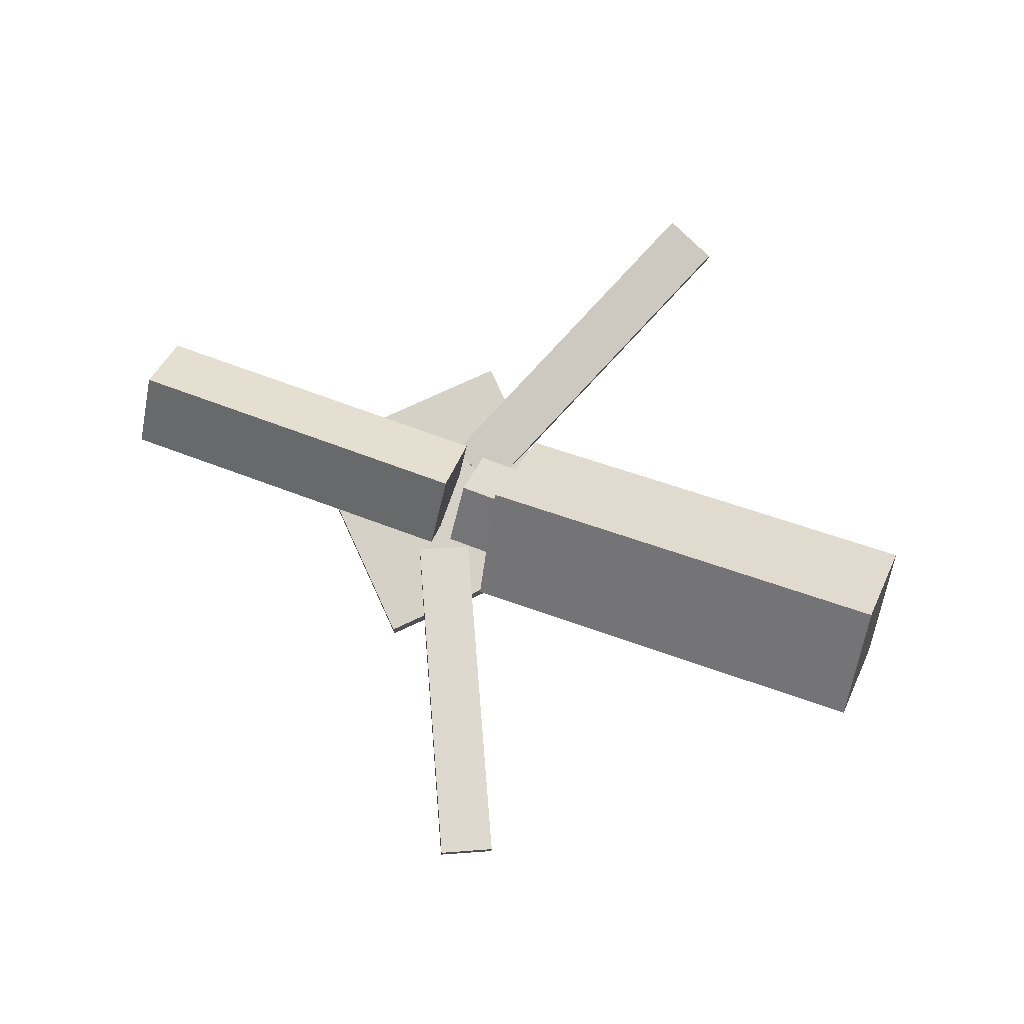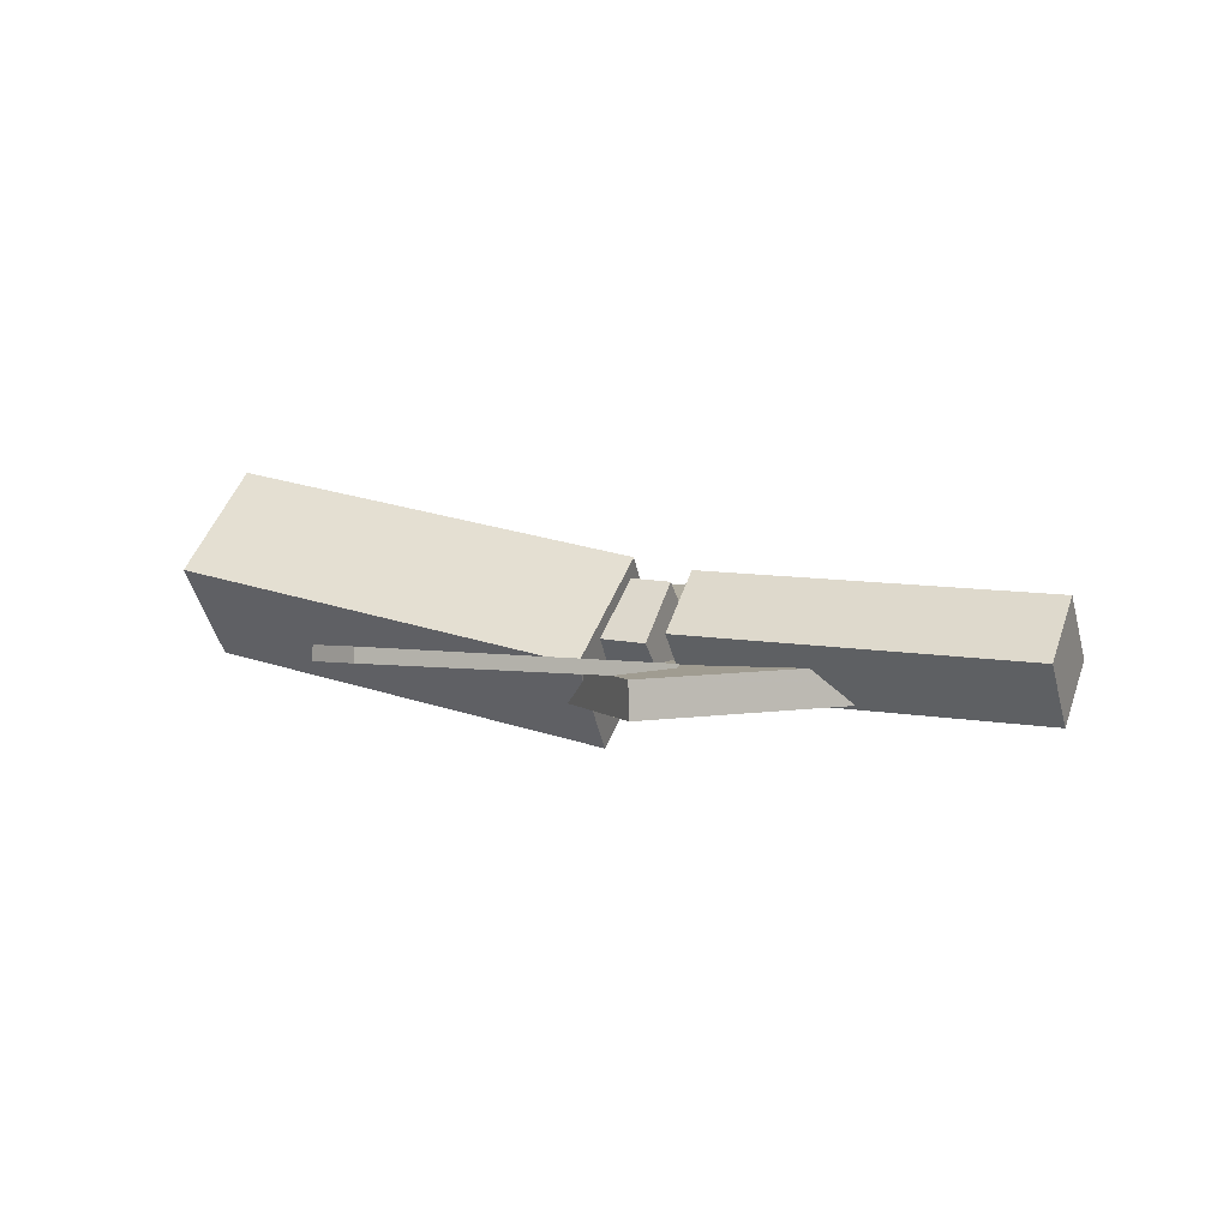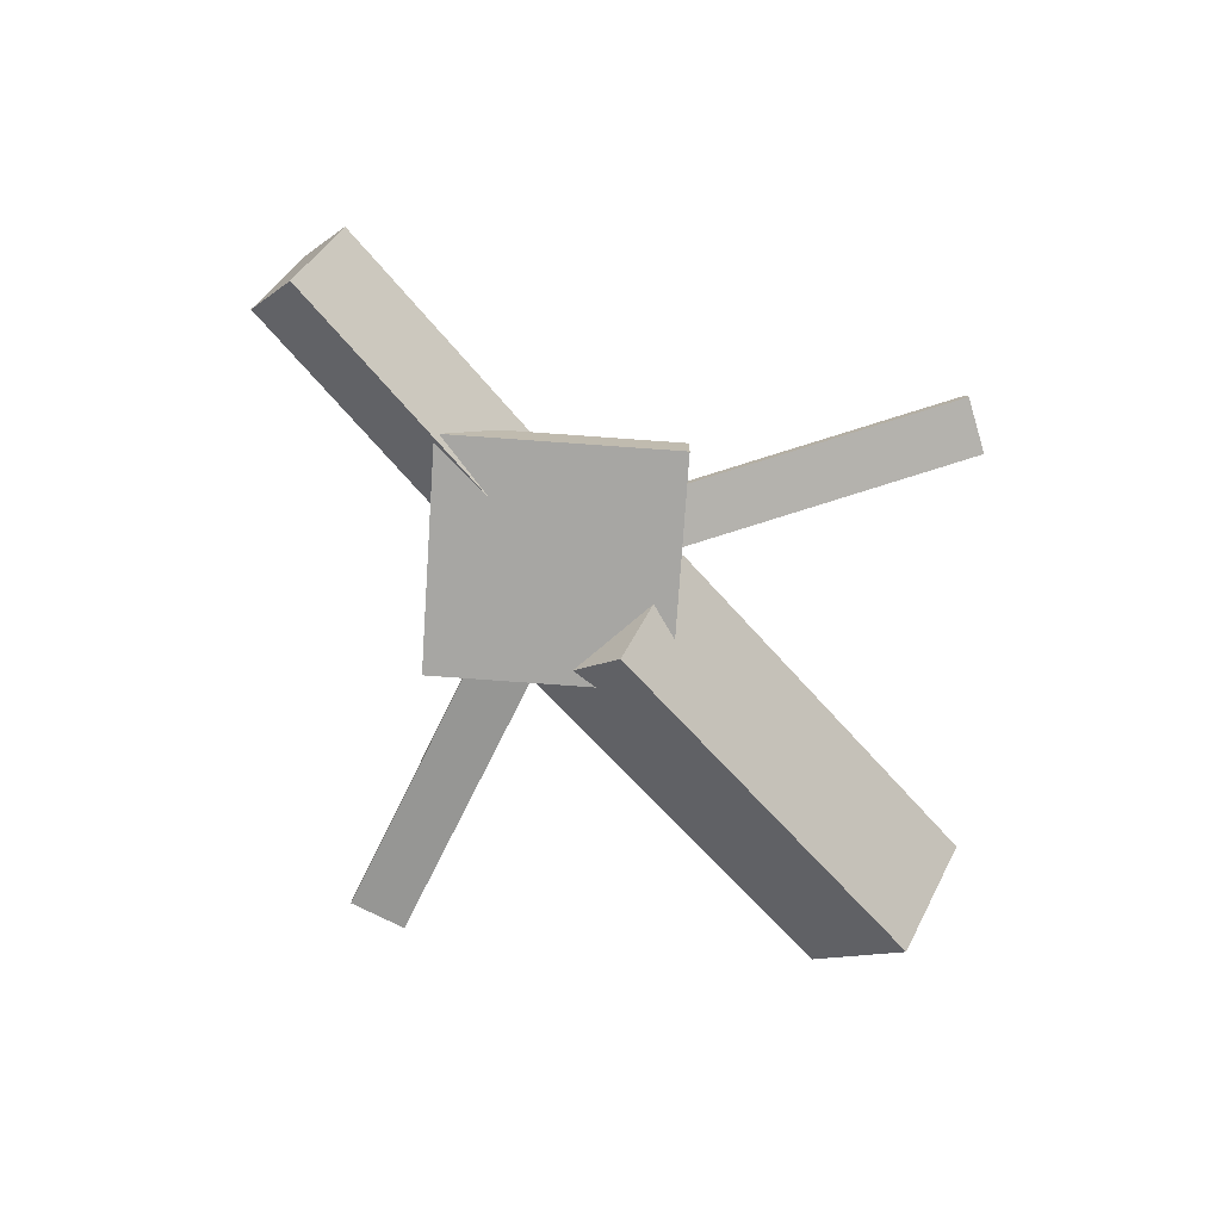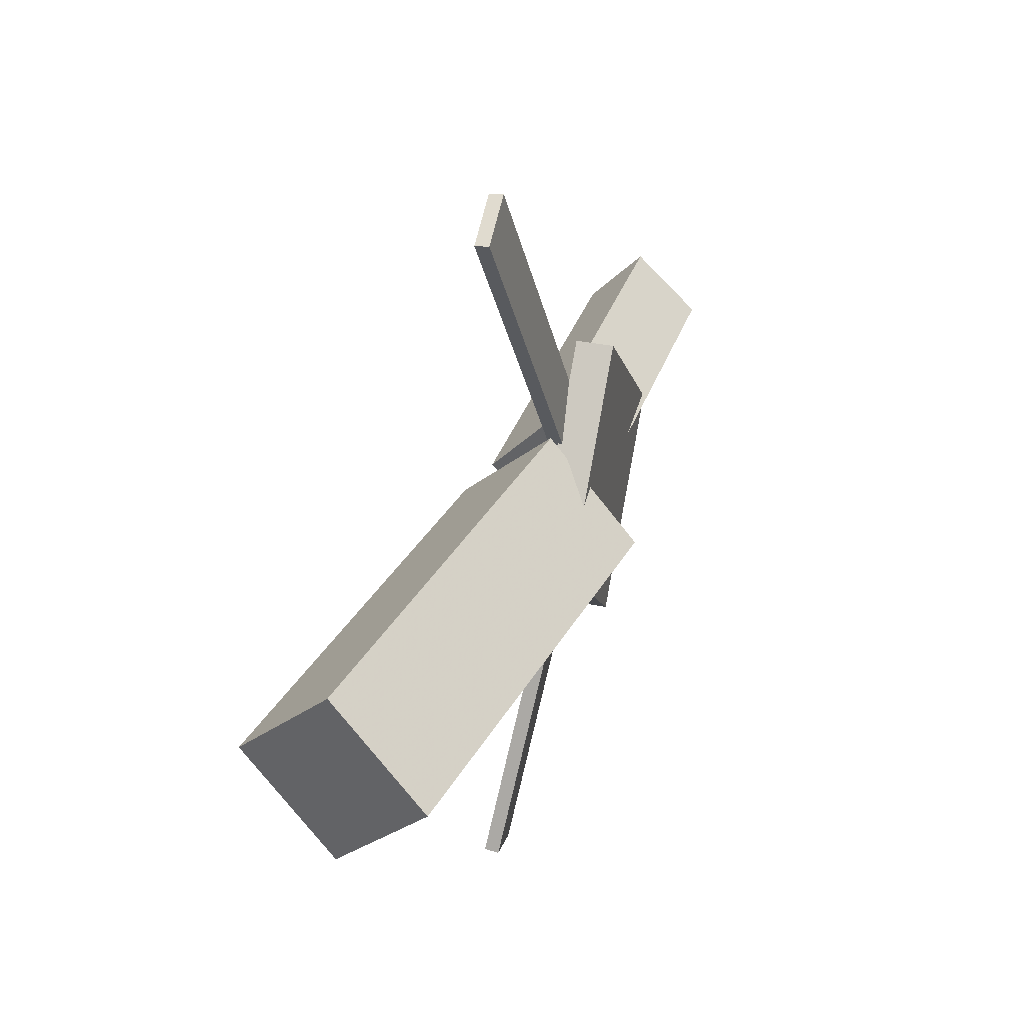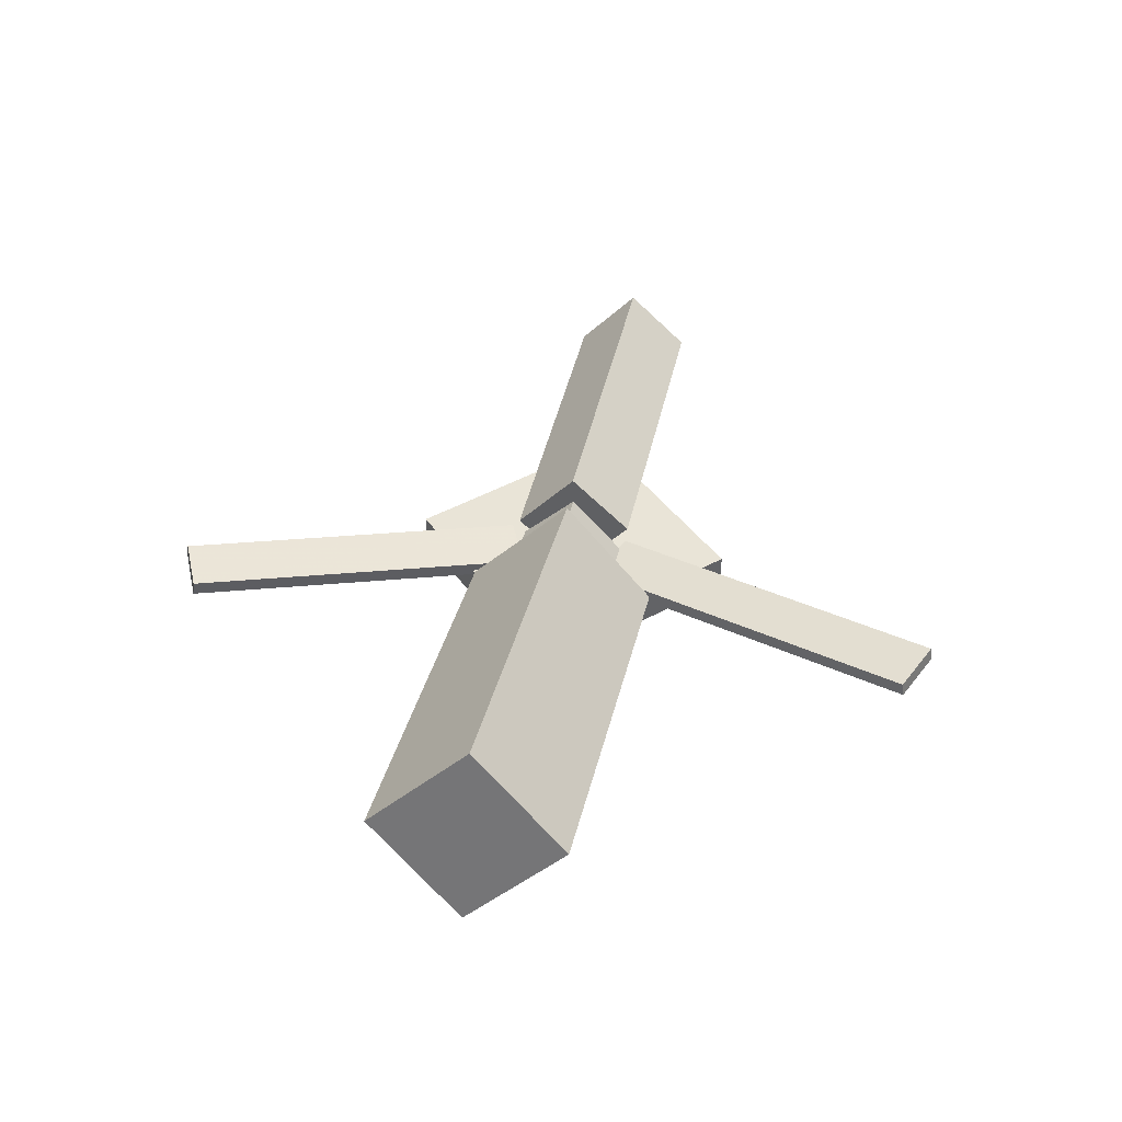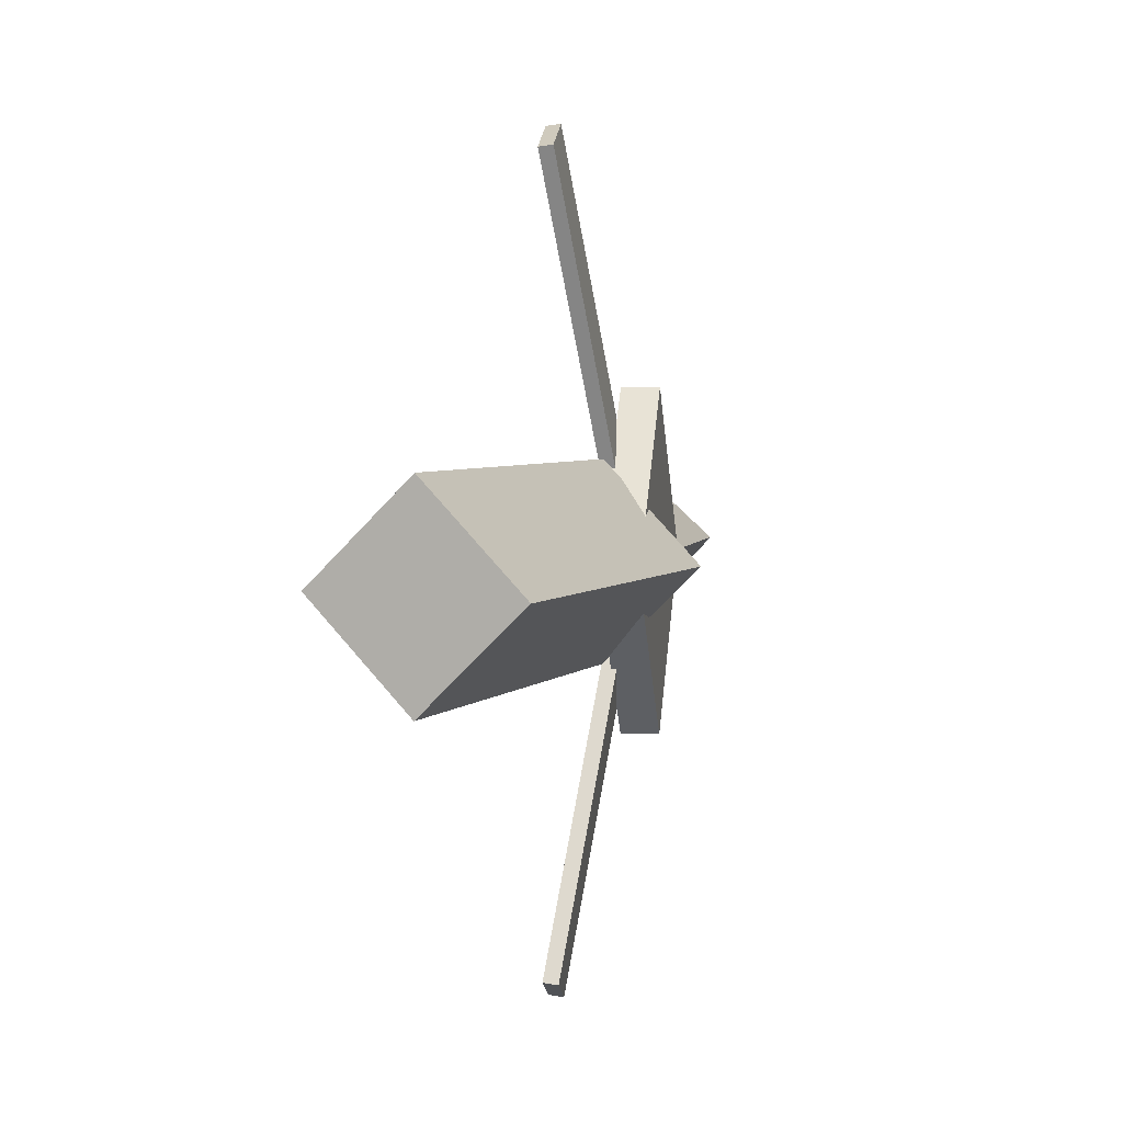
<metadata>
{"format":"obj","ext":"obj","renderer":"f3d","projection":"perspective","resolution":1024,"background":"white","views":[{"elev":79.1,"azim":-160.3,"up":"+Y"},{"elev":5.1,"azim":23.8,"up":"+Y"},{"elev":-73.2,"azim":130.5,"up":"+Y"},{"elev":35.8,"azim":-73.5,"up":"+Z"},{"elev":41.5,"azim":-78.7,"up":"+Y"},{"elev":3.5,"azim":-79.9,"up":"+Z"}]}
</metadata>
<code>
v -0.004742 -0.0603 -0.0727
v -0.01794 -0.1345 0.0001697
v -0.3452 -0.001125 -0.07414
v -0.3584 -0.07533 -0.001268
v 0.007607 0.01262 0.003781
v -0.005596 -0.06158 0.07665
v -0.3329 0.07179 0.002343
v -0.3461 -0.002413 0.07522
f 1.0 7.0 5.0
f 1.0 3.0 7.0
f 1.0 4.0 3.0
f 1.0 2.0 4.0
f 3.0 8.0 7.0
f 3.0 4.0 8.0
f 5.0 7.0 8.0
f 5.0 8.0 6.0
f 1.0 5.0 6.0
f 1.0 6.0 2.0
f 2.0 6.0 8.0
f 2.0 8.0 4.0
v -0.05738 -0.03965 0.3122
v -0.05738 -0.02868 0.3108
v -0.1 -0.04198 0.2936
v -0.1 -0.03101 0.2922
v 0.06093 -0.07253 0.04564
v 0.06092 -0.06156 0.04429
v 0.0183 -0.07485 0.02701
v 0.01829 -0.06389 0.02565
f 9.0 15.0 13.0
f 9.0 11.0 15.0
f 9.0 12.0 11.0
f 9.0 10.0 12.0
f 11.0 16.0 15.0
f 11.0 12.0 16.0
f 13.0 15.0 16.0
f 13.0 16.0 14.0
f 9.0 13.0 14.0
f 9.0 14.0 10.0
f 10.0 14.0 16.0
f 10.0 16.0 12.0
v -0.3118 -0.06855 -0.005276
v 0.03327 -0.08696 0.00261
v -0.3107 -0.02939 0.03618
v 0.03441 -0.04781 0.04406
v -0.3086 -0.02577 -0.04578
v 0.03648 -0.04418 -0.03789
v -0.3075 0.01339 -0.004325
v 0.03762 -0.005024 0.00356
f 17.0 23.0 21.0
f 17.0 19.0 23.0
f 17.0 20.0 19.0
f 17.0 18.0 20.0
f 19.0 24.0 23.0
f 19.0 20.0 24.0
f 21.0 23.0 24.0
f 21.0 24.0 22.0
f 17.0 21.0 22.0
f 17.0 22.0 18.0
f 18.0 22.0 24.0
f 18.0 24.0 20.0
v 0.339 -0.05542 -0.04468
v 0.05172 -0.04617 -0.04612
v 0.3403 -0.005287 0.001381
v 0.05311 0.003965 -5.898e-05
v 0.3373 -0.09907 0.002873
v 0.05008 -0.08982 0.001432
v 0.3387 -0.04894 0.04894
v 0.05146 -0.03968 0.0475
f 25.0 31.0 29.0
f 25.0 27.0 31.0
f 25.0 28.0 27.0
f 25.0 26.0 28.0
f 27.0 32.0 31.0
f 27.0 28.0 32.0
f 29.0 31.0 32.0
f 29.0 32.0 30.0
f 25.0 29.0 30.0
f 25.0 30.0 26.0
f 26.0 30.0 32.0
f 26.0 32.0 28.0
v 0.05916 -0.09393 -0.1314
v 0.1885 -0.09054 0.0007448
v -0.0714 -0.0974 -0.003488
v 0.05795 -0.09401 0.1286
v 0.05838 -0.06448 -0.1314
v 0.1877 -0.06109 0.0007511
v -0.07218 -0.06795 -0.003481
v 0.05717 -0.06457 0.1287
f 33.0 39.0 37.0
f 33.0 35.0 39.0
f 33.0 36.0 35.0
f 33.0 34.0 36.0
f 35.0 40.0 39.0
f 35.0 36.0 40.0
f 37.0 39.0 40.0
f 37.0 40.0 38.0
f 33.0 37.0 38.0
f 33.0 38.0 34.0
f 34.0 38.0 40.0
f 34.0 40.0 36.0
v 0.06094 -0.07157 -0.05569
v 0.02053 -0.07488 -0.03777
v -0.05344 -0.0411 -0.3079
v -0.09385 -0.04442 -0.29
v 0.06067 -0.06003 -0.05417
v 0.02025 -0.06334 -0.03625
v -0.05371 -0.02956 -0.3064
v -0.09412 -0.03288 -0.2885
f 41.0 47.0 45.0
f 41.0 43.0 47.0
f 41.0 44.0 43.0
f 41.0 42.0 44.0
f 43.0 48.0 47.0
f 43.0 44.0 48.0
f 45.0 47.0 48.0
f 45.0 48.0 46.0
f 41.0 45.0 46.0
f 41.0 46.0 42.0
f 42.0 46.0 48.0
f 42.0 48.0 44.0

</code>
